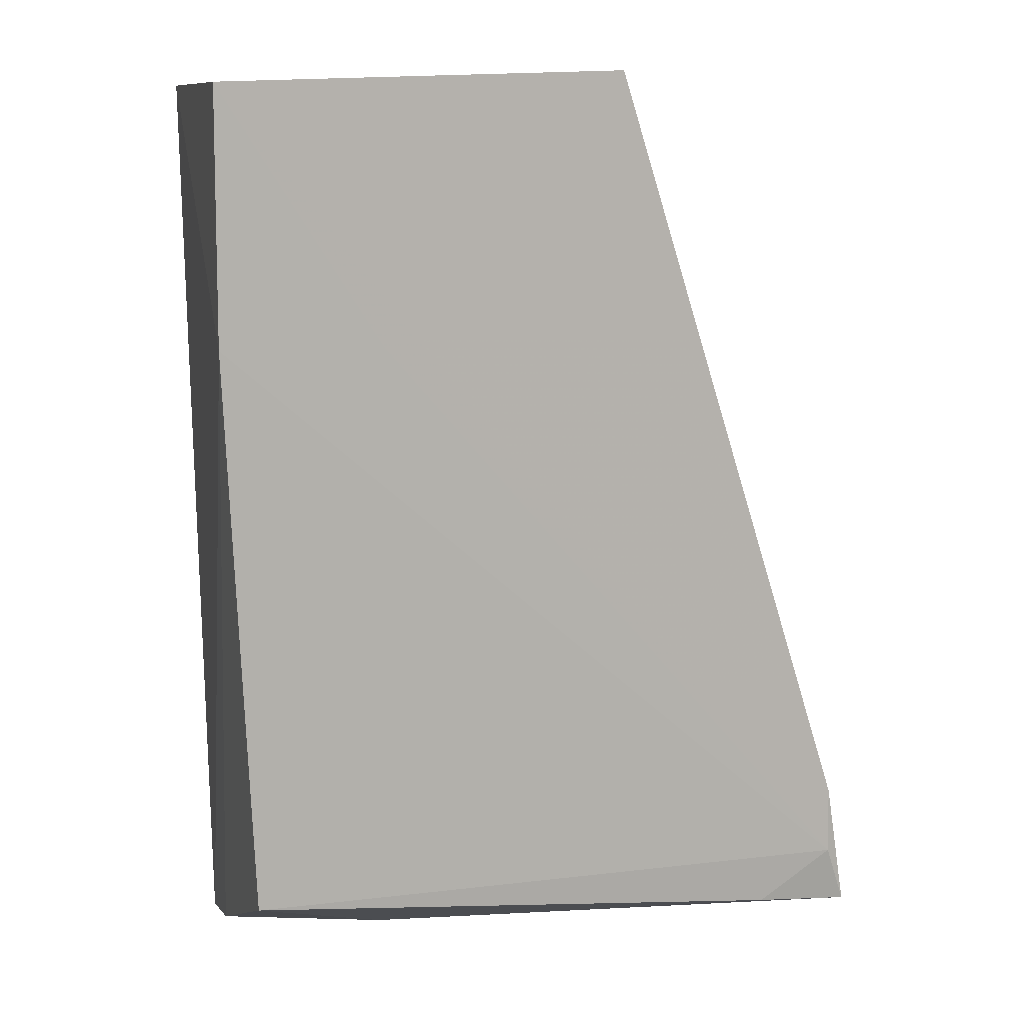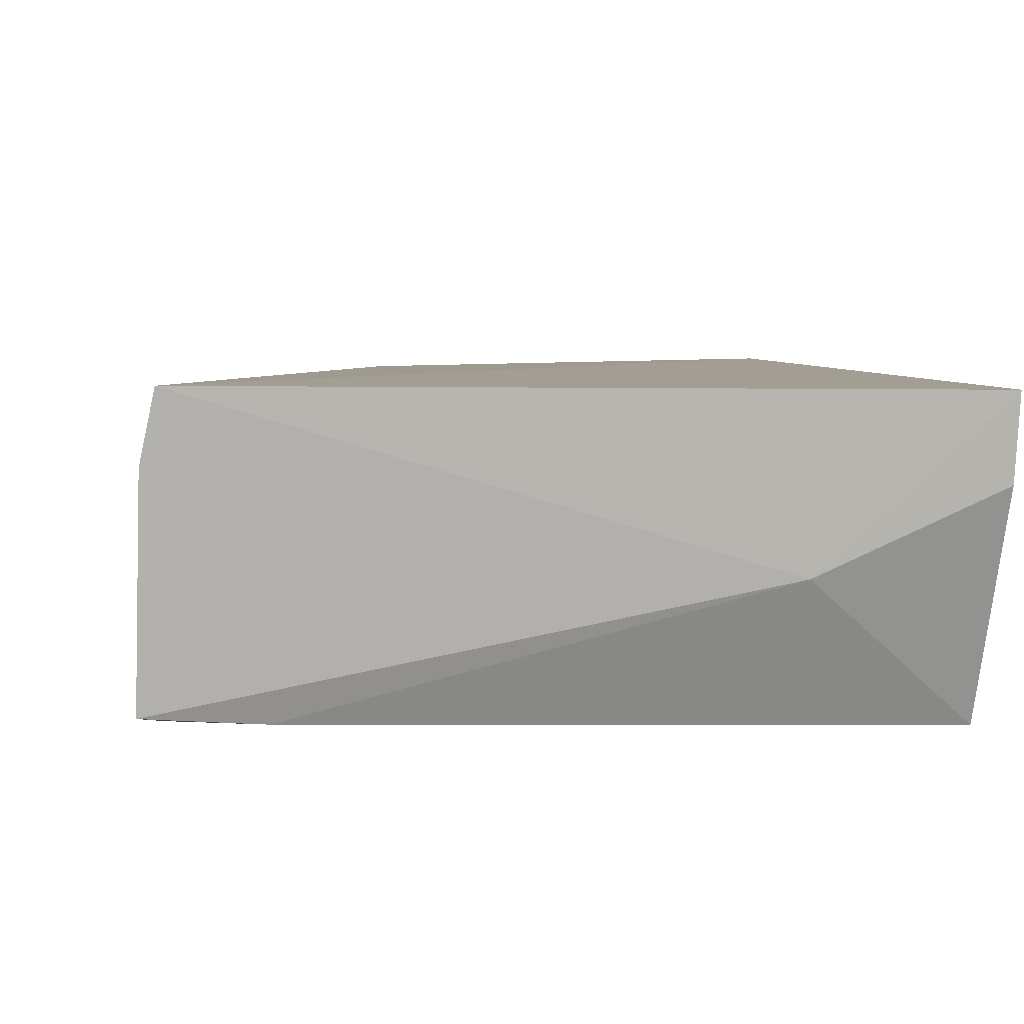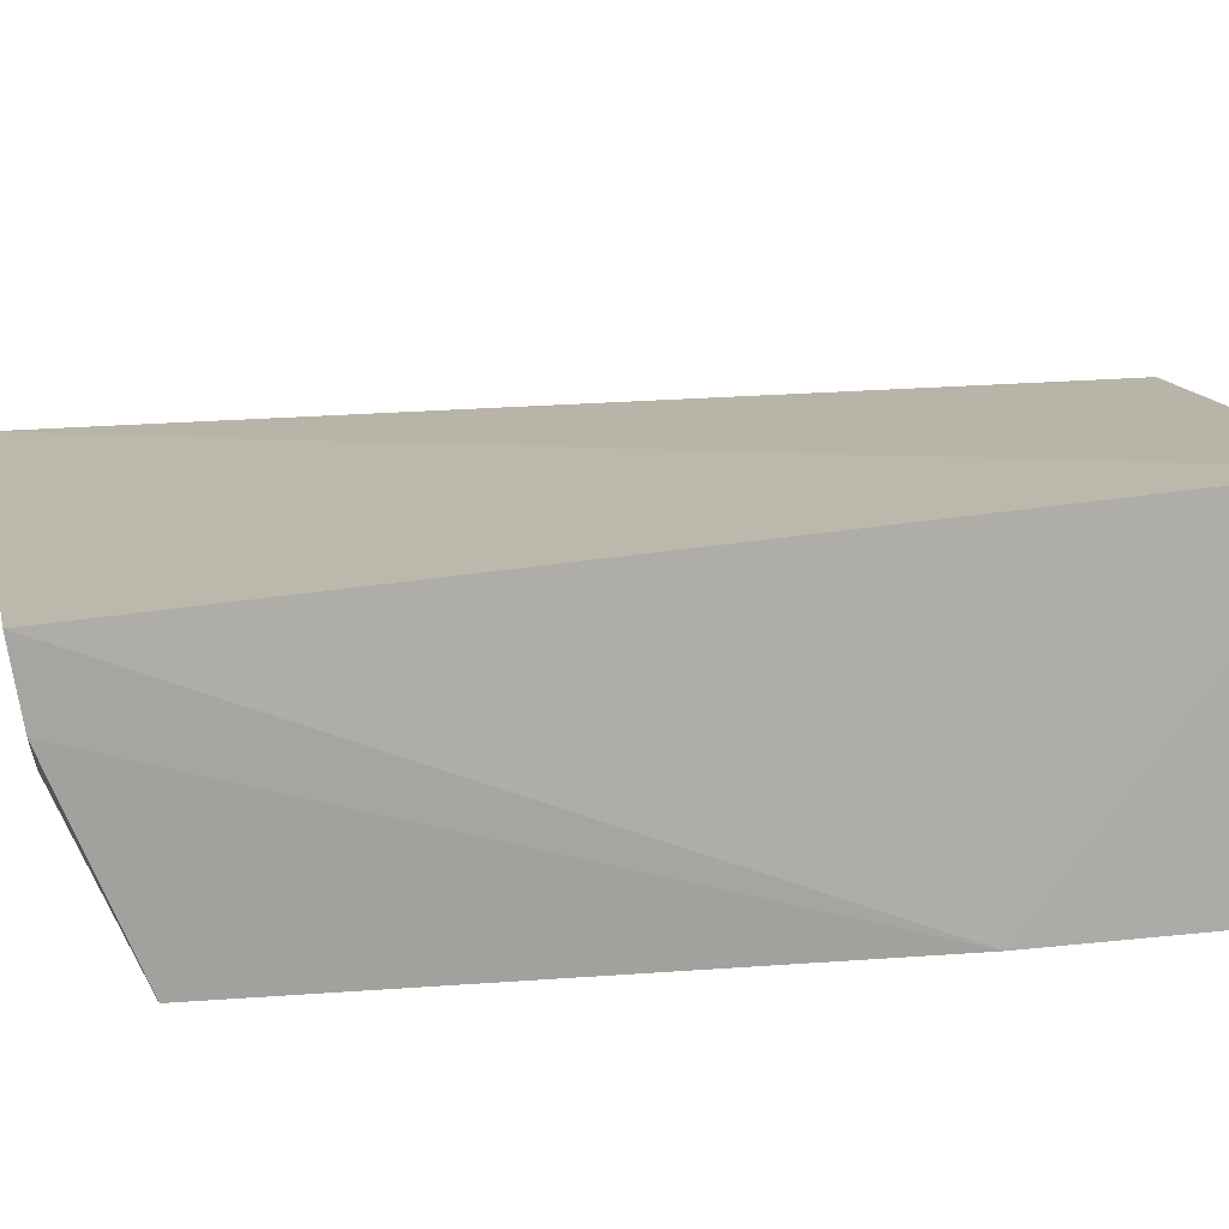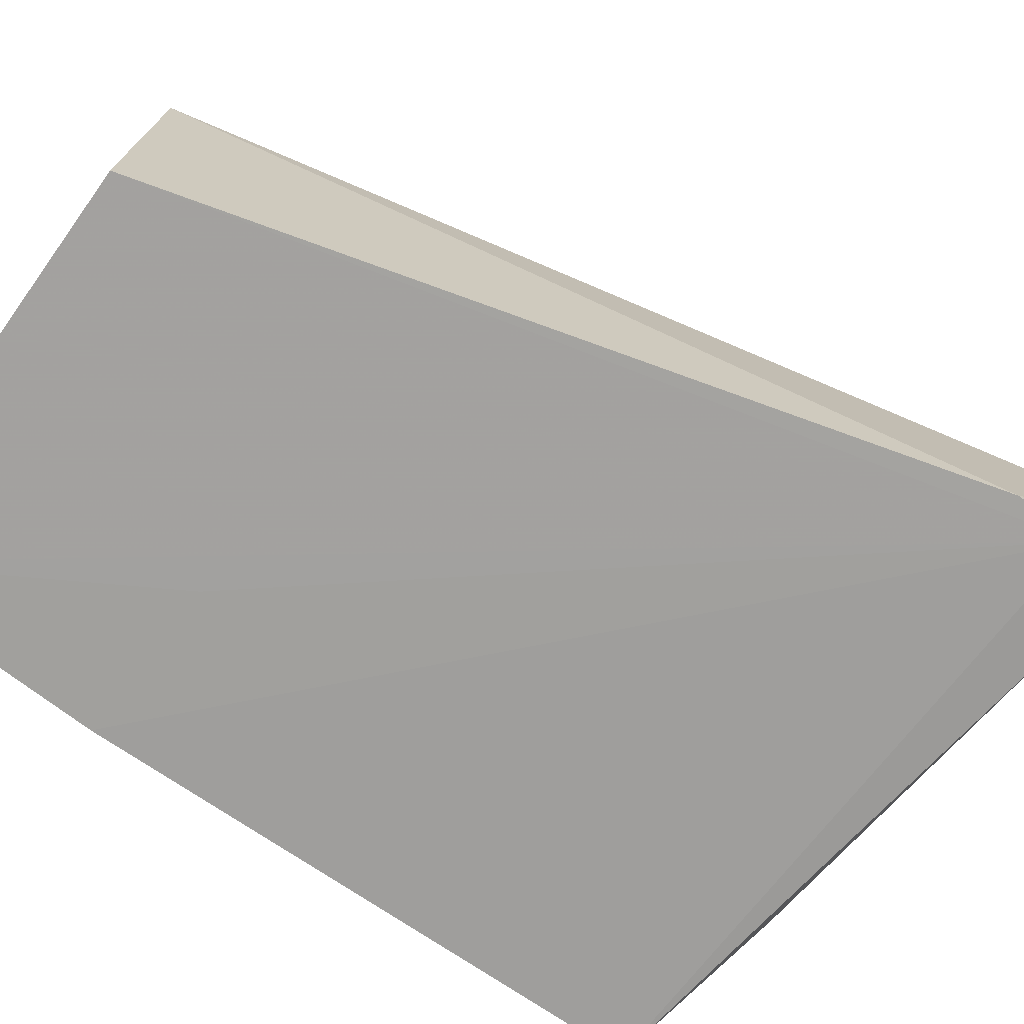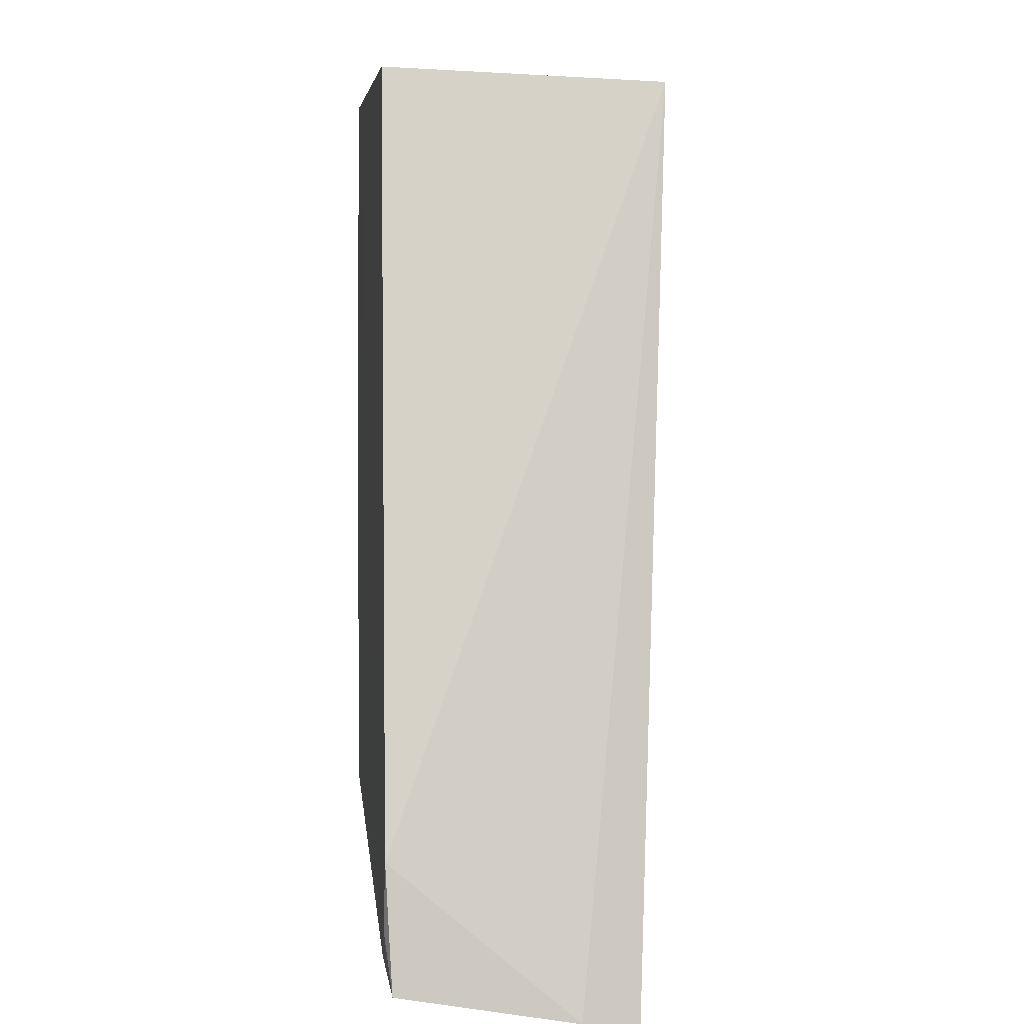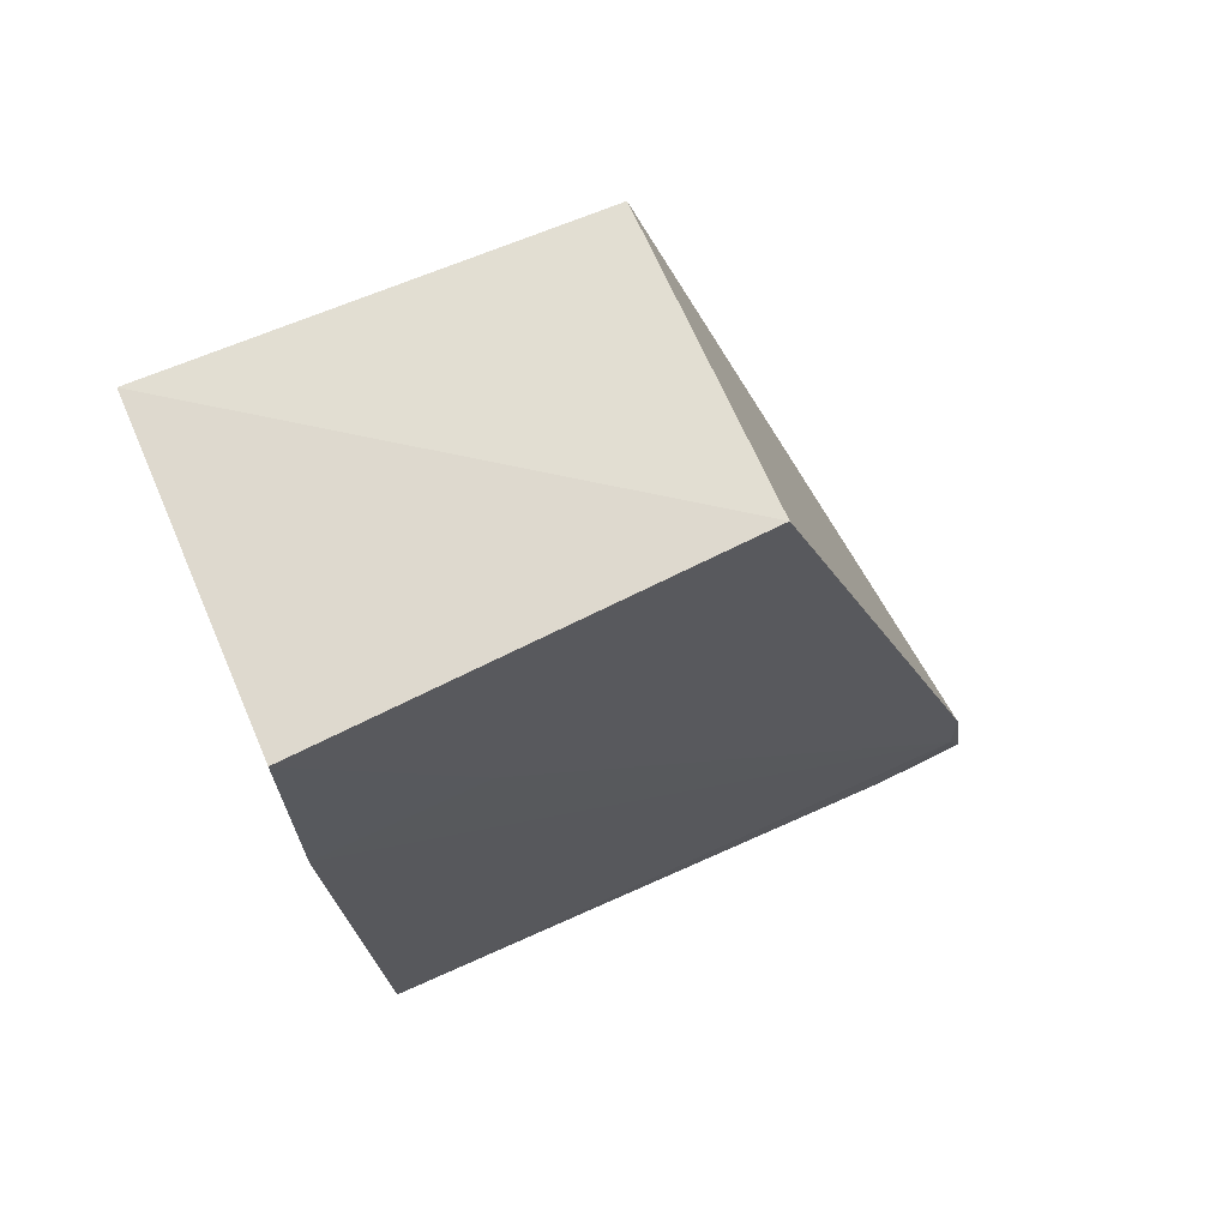
<metadata>
{"format":"obj","ext":"obj","renderer":"f3d","projection":"perspective","resolution":1024,"background":"white","views":[{"elev":10.6,"azim":164.3,"up":"+Y"},{"elev":0.7,"azim":-8.2,"up":"+Z"},{"elev":14.7,"azim":78.8,"up":"+Z"},{"elev":-69.9,"azim":-127.5,"up":"+Z"},{"elev":6.8,"azim":-95.2,"up":"+Y"},{"elev":70.2,"azim":156.0,"up":"+Y"}]}
</metadata>
<code>
v -0.04714 -0.004609 0.0198
v -0.04766 -0.0538 0.01619
v -0.04691 -0.00462 0.002532
v -0.06923 -0.003914 0.003321
v -0.08261 -0.05476 0.01613
v -0.04683 -0.01834 0.002294
v -0.06935 -0.004646 0.0192
v -0.07807 -0.0518 0.002771
v -0.08219 -0.04544 0.002811
v -0.04822 -0.04907 0.002097
v -0.05624 -0.05289 0.008482
v -0.08323 -0.05408 0.01298
v -0.0822 -0.04908 0.002713
v -0.04777 -0.05318 0.01229
v -0.08335 -0.05228 0.00311
v -0.05565 -0.0184 0.002515
f 1 3 4
f 5 2 1
f 6 1 2
f 6 3 1
f 7 5 1
f 7 1 4
f 9 7 4
f 11 2 5
f 11 8 10
f 12 5 7
f 12 7 9
f 13 9 4
f 13 4 3
f 13 6 10
f 13 10 8
f 14 10 6
f 14 6 2
f 14 11 10
f 14 2 11
f 15 11 5
f 15 5 12
f 15 8 11
f 15 13 8
f 15 12 9
f 15 9 13
f 16 13 3
f 16 3 6
f 16 6 13

</code>
